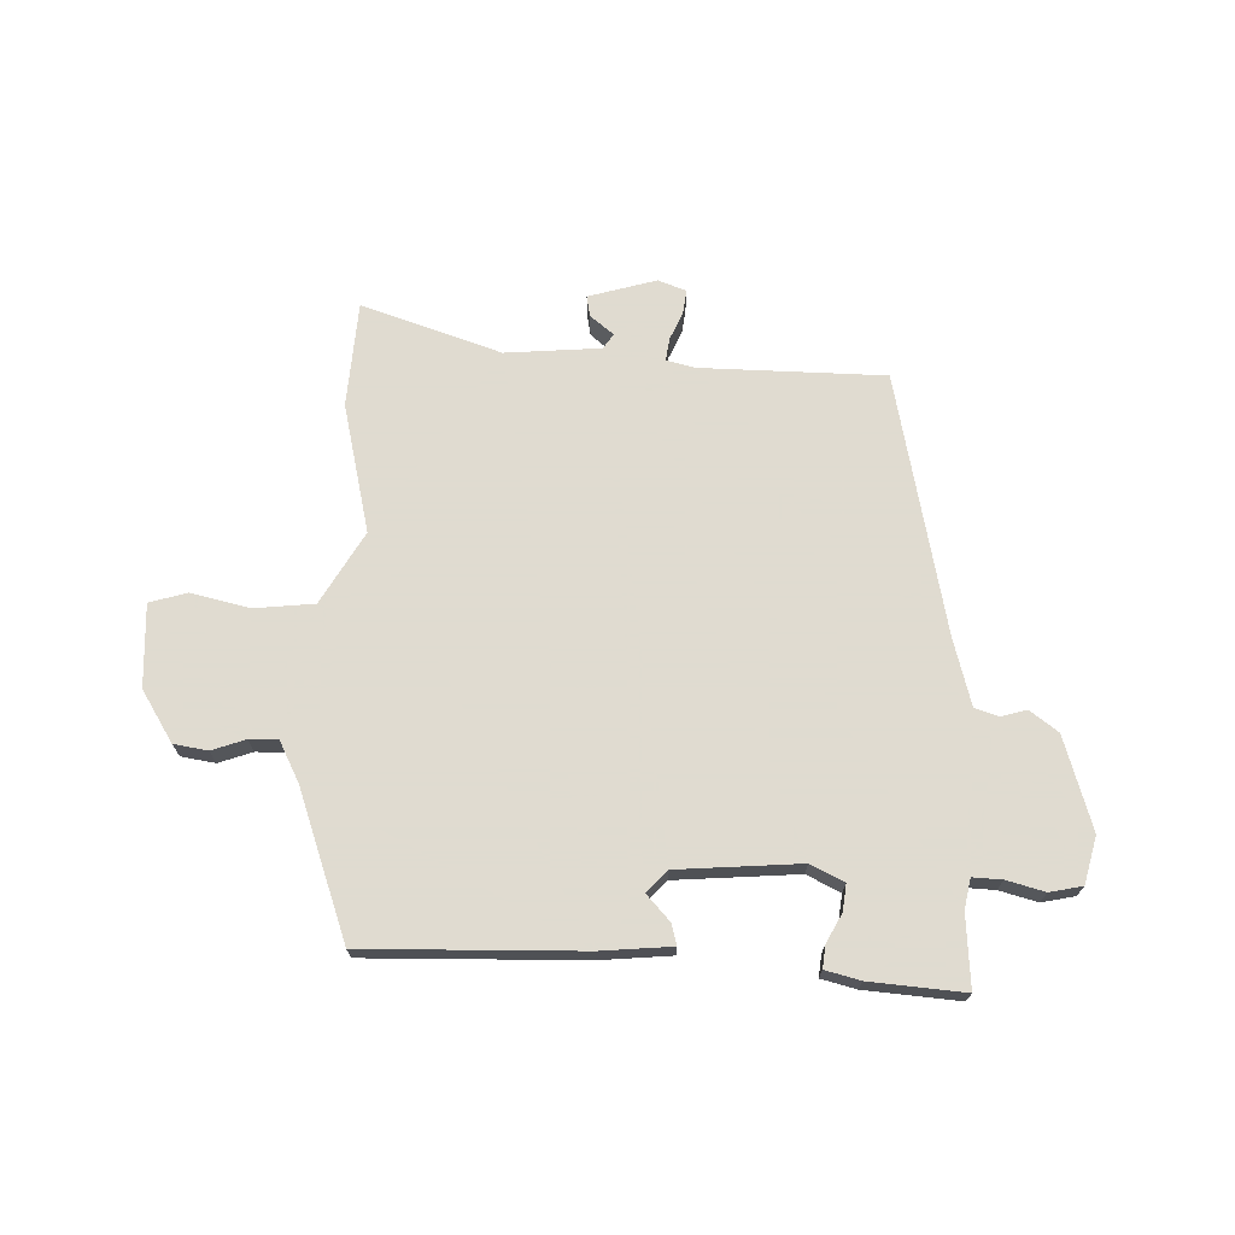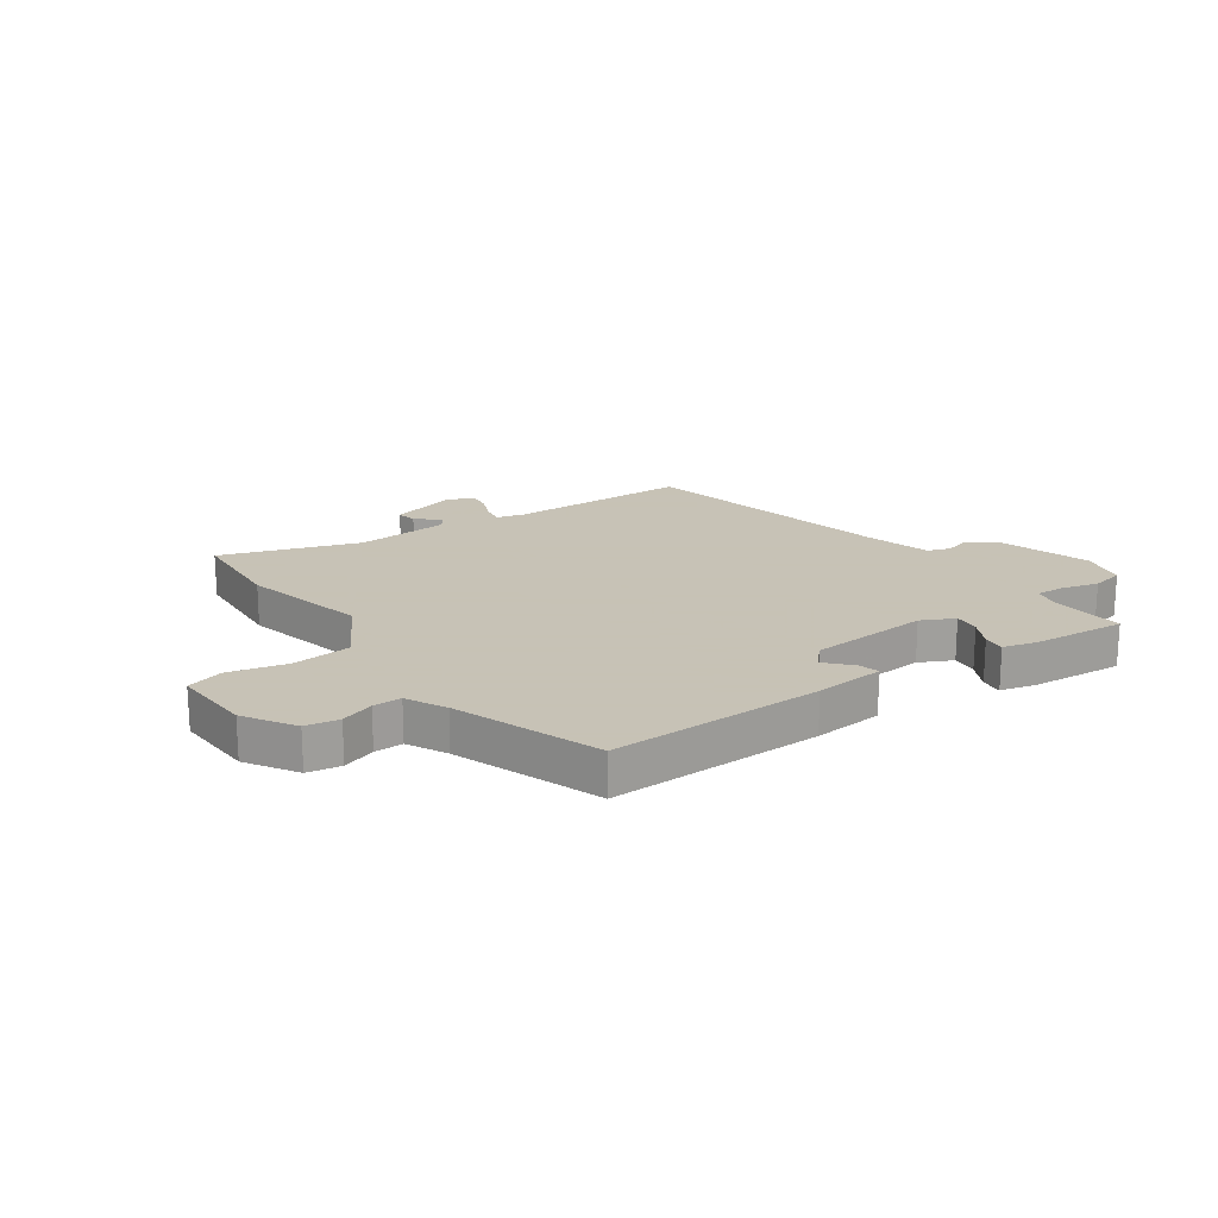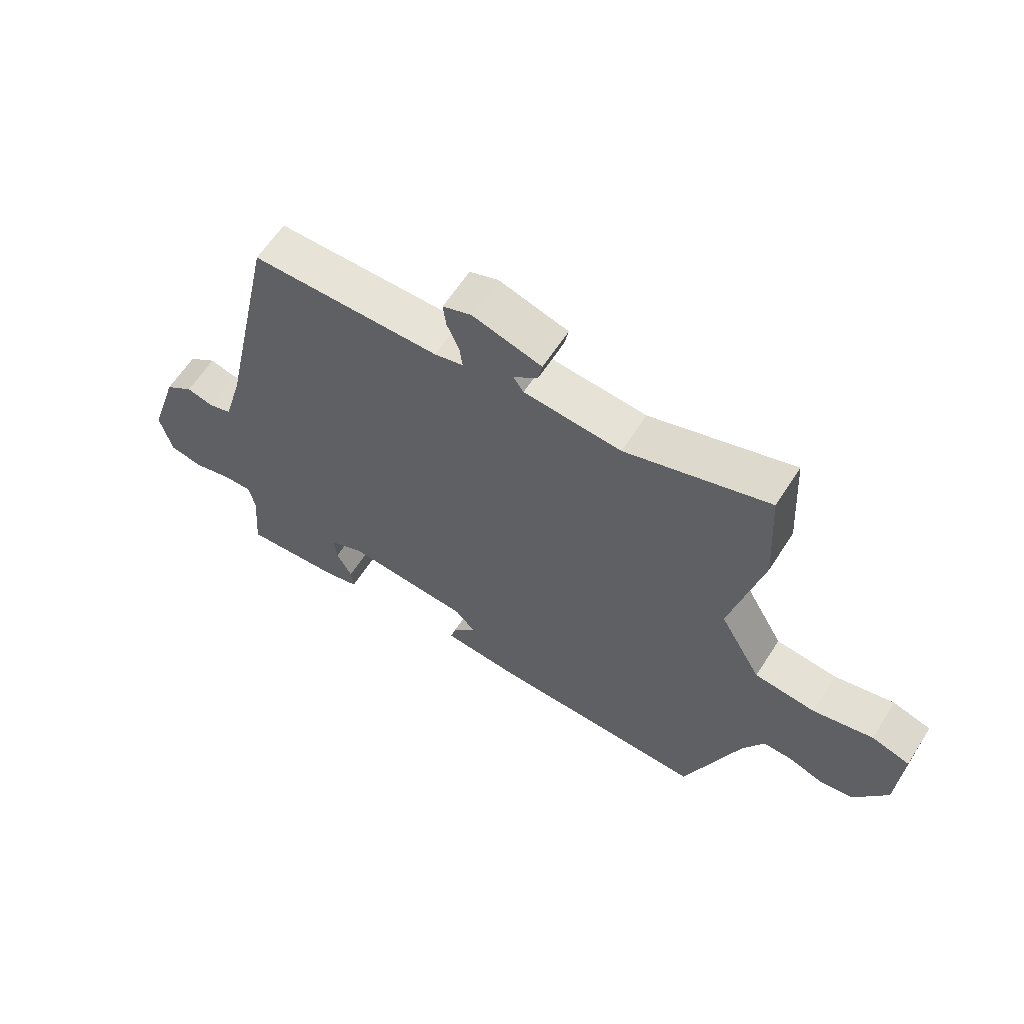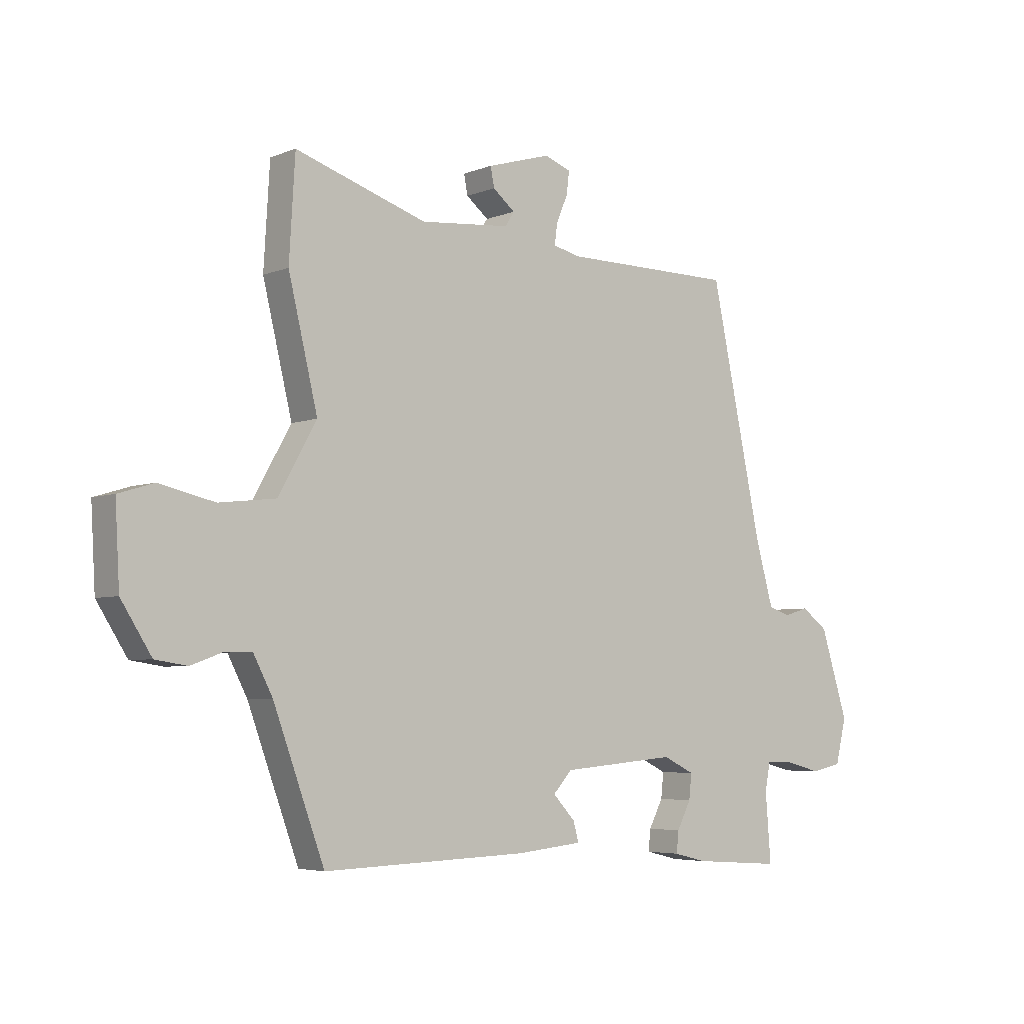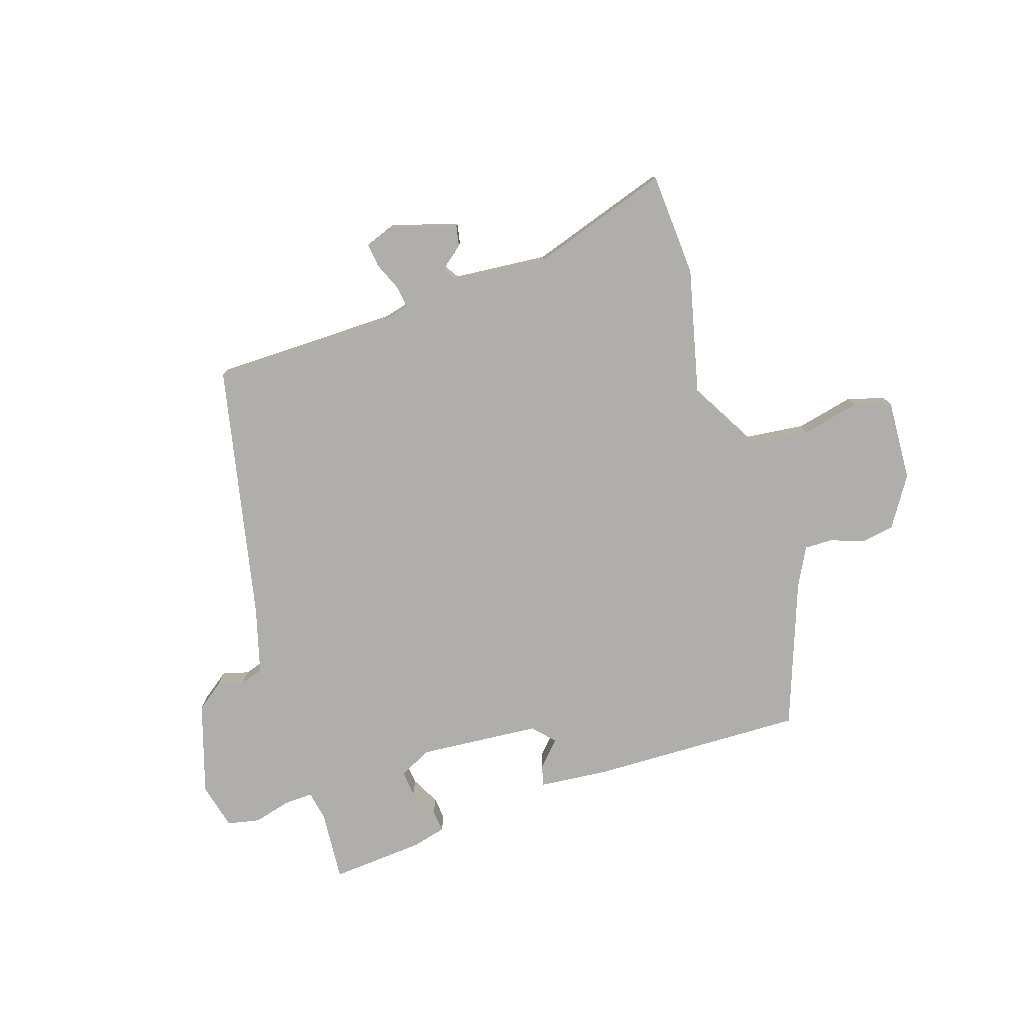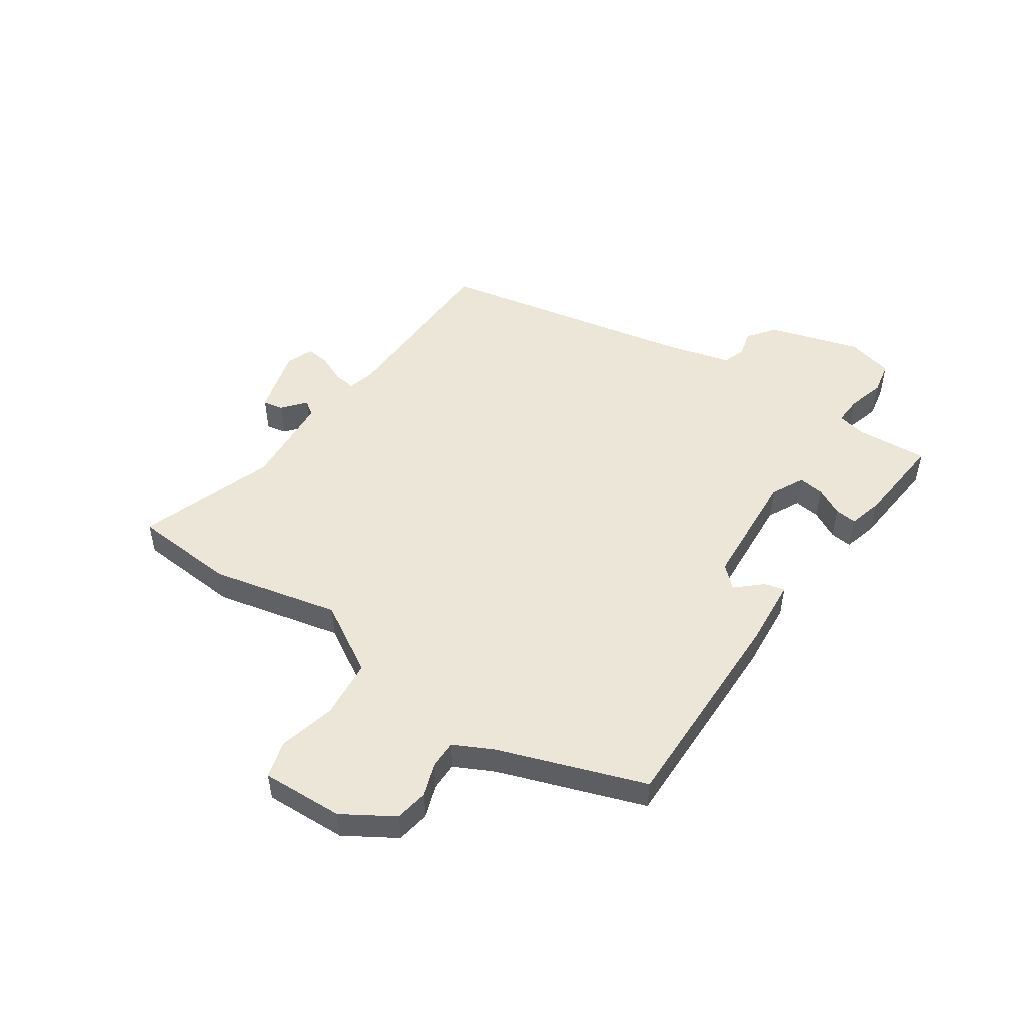
<metadata>
{"format":"obj","ext":"obj","renderer":"f3d","projection":"perspective","resolution":1024,"background":"white","views":[{"elev":70.2,"azim":-177.8,"up":"+Y"},{"elev":19.1,"azim":145.4,"up":"+Y"},{"elev":61.7,"azim":32.6,"up":"+Z"},{"elev":-4.8,"azim":140.8,"up":"+Z"},{"elev":-77.7,"azim":18.1,"up":"+Y"},{"elev":49.5,"azim":125.1,"up":"+Y"}]}
</metadata>
<code>
v 0.432 0.07 -0.487
v 0.055 0.07 -0.476
v -0.068 0.07 -0.464
v -0.058 0.07 -0.428
v -0.017 0.07 -0.384
v -0.052 0.07 -0.346
v -0.265 0.07 -0.328
v -0.323 0.07 -0.356
v -0.318 0.07 -0.402
v -0.292 0.07 -0.452
v -0.288 0.07 -0.491
v -0.349 0.07 -0.506
v -0.513 0.07 -0.518
v -0.503 0.07 -0.392
v -0.513 0.07 -0.34
v -0.564 0.07 -0.342
v -0.63 0.07 -0.359
v -0.687 0.07 -0.347
v -0.707 0.07 -0.265
v -0.656 0.07 -0.104
v -0.607 0.07 -0.068
v -0.562 0.07 -0.081
v -0.521 0.07 -0.068
v -0.488 0.07 0.049
v -0.391 0.07 0.503
v -0.069 0.07 0.505
v -0.02 0.07 0.517
v -0.025 0.07 0.556
v -0.046 0.07 0.605
v -0.051 0.07 0.647
v -0.002 0.07 0.665
v 0.116 0.07 0.63
v 0.109 0.07 0.594
v 0.068 0.07 0.561
v 0.085 0.07 0.535
v 0.251 0.07 0.52
v 0.494 0.07 0.599
v 0.505 0.07 0.415
v 0.451 0.07 0.191
v 0.522 0.07 0.066
v 0.626 0.07 0.054
v 0.728 0.07 0.077
v 0.793 0.07 0.057
v 0.785 0.07 -0.087
v 0.729 0.07 -0.175
v 0.67 0.07 -0.184
v 0.612 0.07 -0.163
v 0.562 0.07 -0.162
v 0.526 0.07 -0.231
v 0.432 0 -0.487
v 0.055 0 -0.476
v -0.068 0 -0.464
v -0.058 0 -0.428
v -0.017 0 -0.384
v -0.052 0 -0.346
v -0.265 0 -0.328
v -0.323 0 -0.356
v -0.318 0 -0.402
v -0.292 0 -0.452
v -0.288 0 -0.491
v -0.349 0 -0.506
v -0.513 0 -0.518
v -0.503 0 -0.392
v -0.513 0 -0.34
v -0.564 0 -0.342
v -0.63 0 -0.359
v -0.687 0 -0.347
v -0.707 0 -0.265
v -0.656 0 -0.104
v -0.607 0 -0.068
v -0.562 0 -0.081
v -0.521 0 -0.068
v -0.488 0 0.049
v -0.391 0 0.503
v -0.069 0 0.505
v -0.02 0 0.517
v -0.025 0 0.556
v -0.046 0 0.605
v -0.051 0 0.647
v -0.002 0 0.665
v 0.116 0 0.63
v 0.109 0 0.594
v 0.068 0 0.561
v 0.085 0 0.535
v 0.251 0 0.52
v 0.494 0 0.599
v 0.505 0 0.415
v 0.451 0 0.191
v 0.522 0 0.066
v 0.626 0 0.054
v 0.728 0 0.077
v 0.793 0 0.057
v 0.785 0 -0.087
v 0.729 0 -0.175
v 0.67 0 -0.184
v 0.612 0 -0.163
v 0.562 0 -0.162
v 0.526 0 -0.231
f 45 46 47
f 44 45 47
f 43 44 47
f 42 43 47
f 41 42 47
f 40 41 47 48
f 39 40 48 49
f 36 37 38 39
f 49 1 2
f 39 49 2
f 36 39 2
f 35 36 2
f 32 33 34
f 31 32 34
f 30 31 34
f 29 30 34
f 28 29 34
f 27 28 34 35
f 24 25 26
f 26 27 35
f 24 26 35
f 23 24 35
f 20 21 22
f 19 20 22
f 18 19 22
f 17 18 22
f 16 17 22
f 15 16 22 23
f 14 15 23 35
f 12 13 14
f 11 12 14
f 10 11 14
f 9 10 14
f 8 9 14
f 7 8 14 35
f 2 3 4 5
f 35 2 5
f 35 5 6
f 6 7 35
f 96 95 94
f 96 94 93
f 96 93 92
f 96 92 91
f 96 91 90
f 97 96 90 89
f 98 97 89 88
f 88 87 86 85
f 51 50 98
f 51 98 88
f 51 88 85
f 51 85 84
f 83 82 81
f 83 81 80
f 83 80 79
f 83 79 78
f 83 78 77
f 84 83 77 76
f 75 74 73
f 84 76 75
f 84 75 73
f 84 73 72
f 71 70 69
f 71 69 68
f 71 68 67
f 71 67 66
f 71 66 65
f 72 71 65 64
f 84 72 64 63
f 63 62 61
f 63 61 60
f 63 60 59
f 63 59 58
f 63 58 57
f 84 63 57 56
f 54 53 52 51
f 54 51 84
f 55 54 84
f 84 56 55
f 1 50 51 2
f 2 51 52 3
f 3 52 53 4
f 4 53 54 5
f 5 54 55 6
f 6 55 56 7
f 7 56 57 8
f 8 57 58 9
f 9 58 59 10
f 10 59 60 11
f 11 60 61 12
f 12 61 62 13
f 13 62 63 14
f 14 63 64 15
f 15 64 65 16
f 16 65 66 17
f 17 66 67 18
f 18 67 68 19
f 19 68 69 20
f 20 69 70 21
f 21 70 71 22
f 22 71 72 23
f 23 72 73 24
f 24 73 74 25
f 25 74 75 26
f 26 75 76 27
f 27 76 77 28
f 28 77 78 29
f 29 78 79 30
f 30 79 80 31
f 31 80 81 32
f 32 81 82 33
f 33 82 83 34
f 34 83 84 35
f 35 84 85 36
f 36 85 86 37
f 37 86 87 38
f 38 87 88 39
f 39 88 89 40
f 40 89 90 41
f 41 90 91 42
f 42 91 92 43
f 43 92 93 44
f 44 93 94 45
f 45 94 95 46
f 46 95 96 47
f 47 96 97 48
f 48 97 98 49
f 49 98 50 1

</code>
